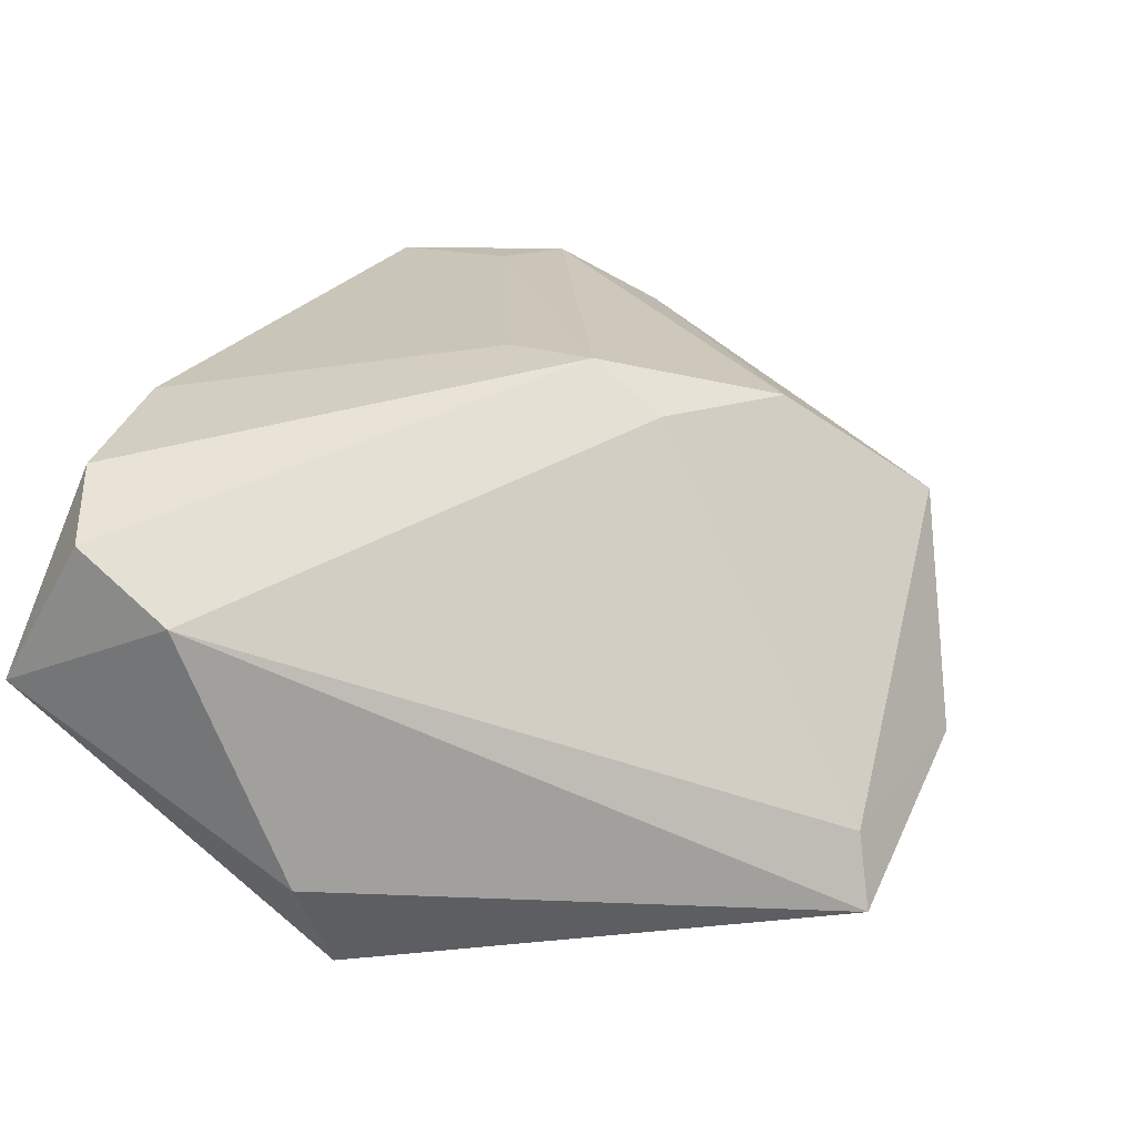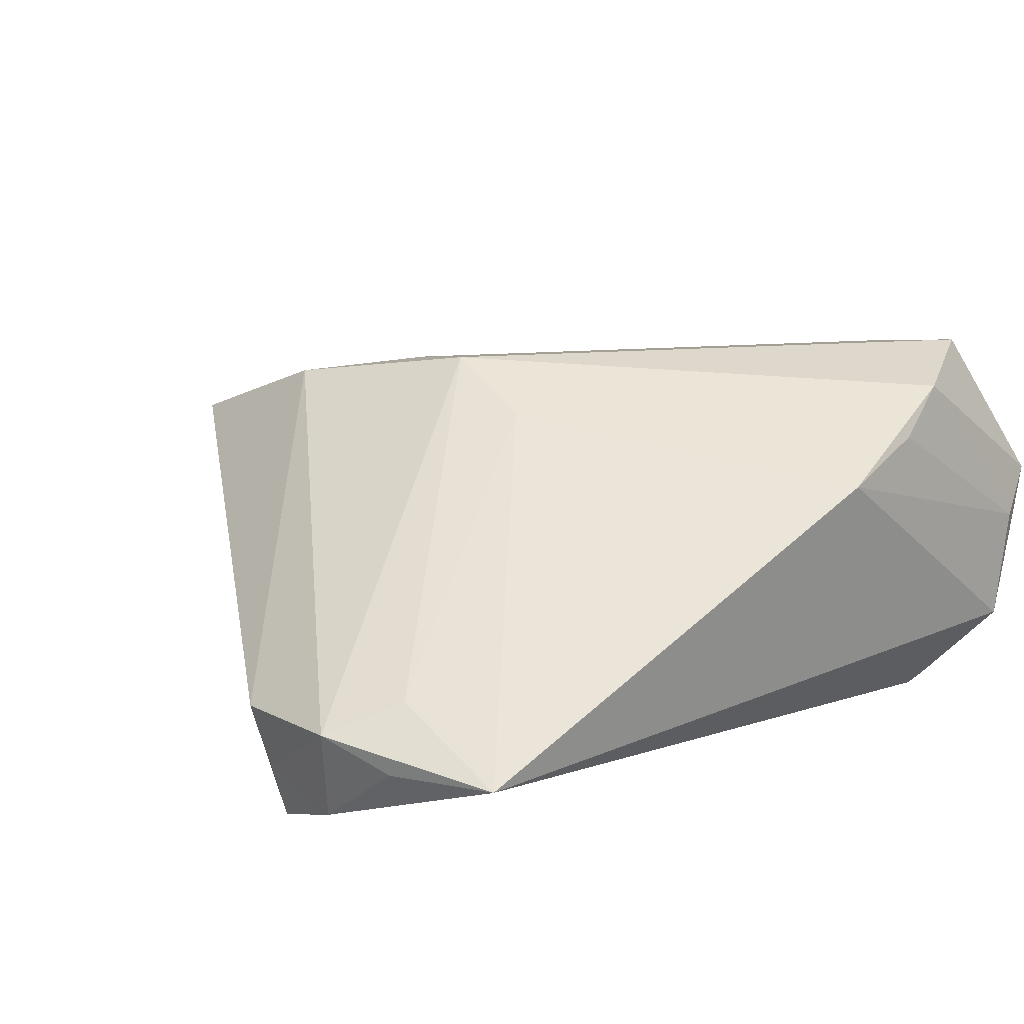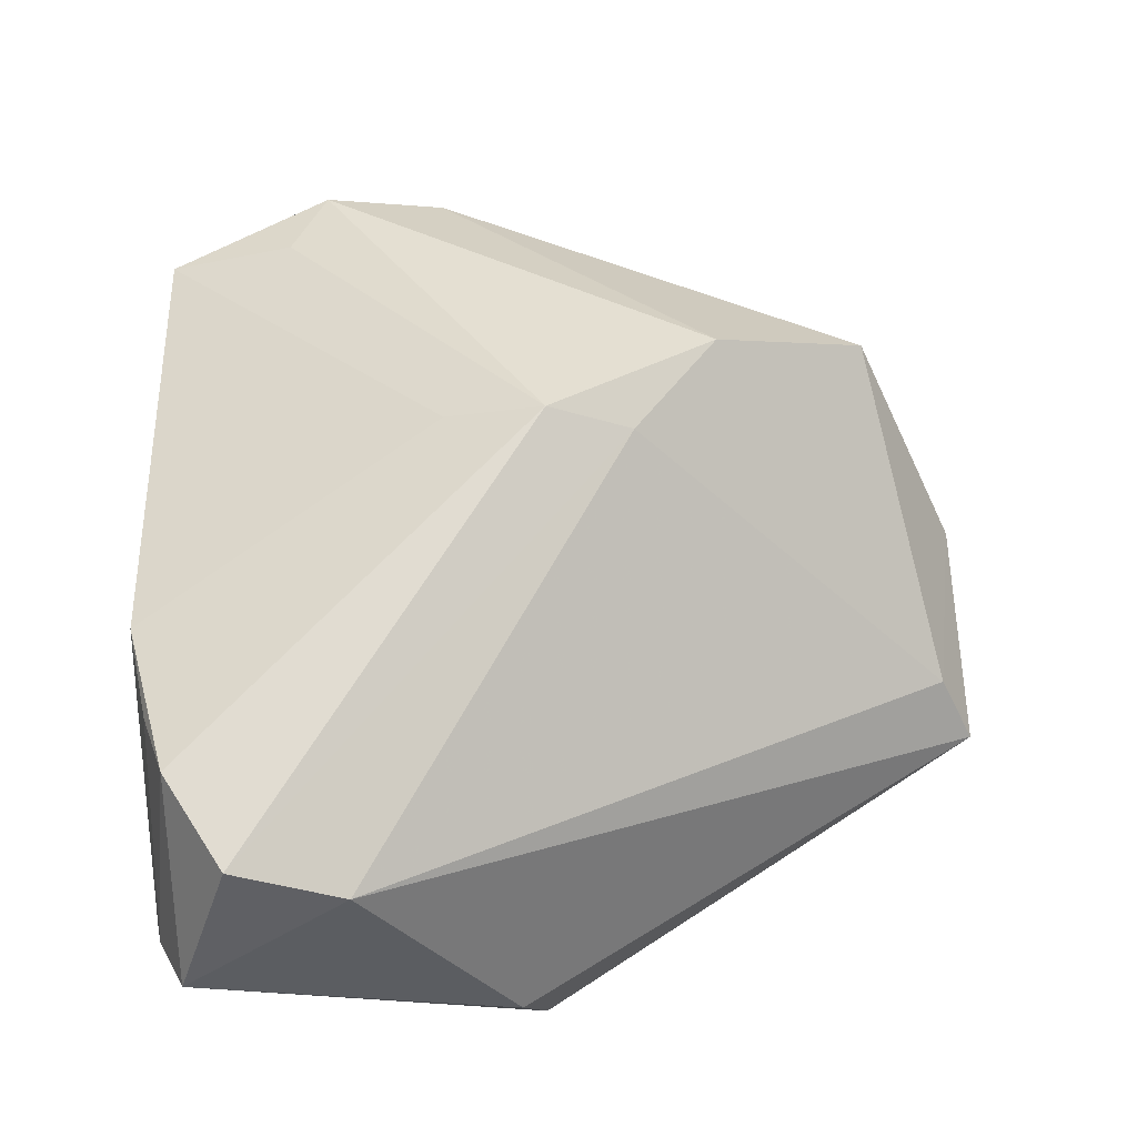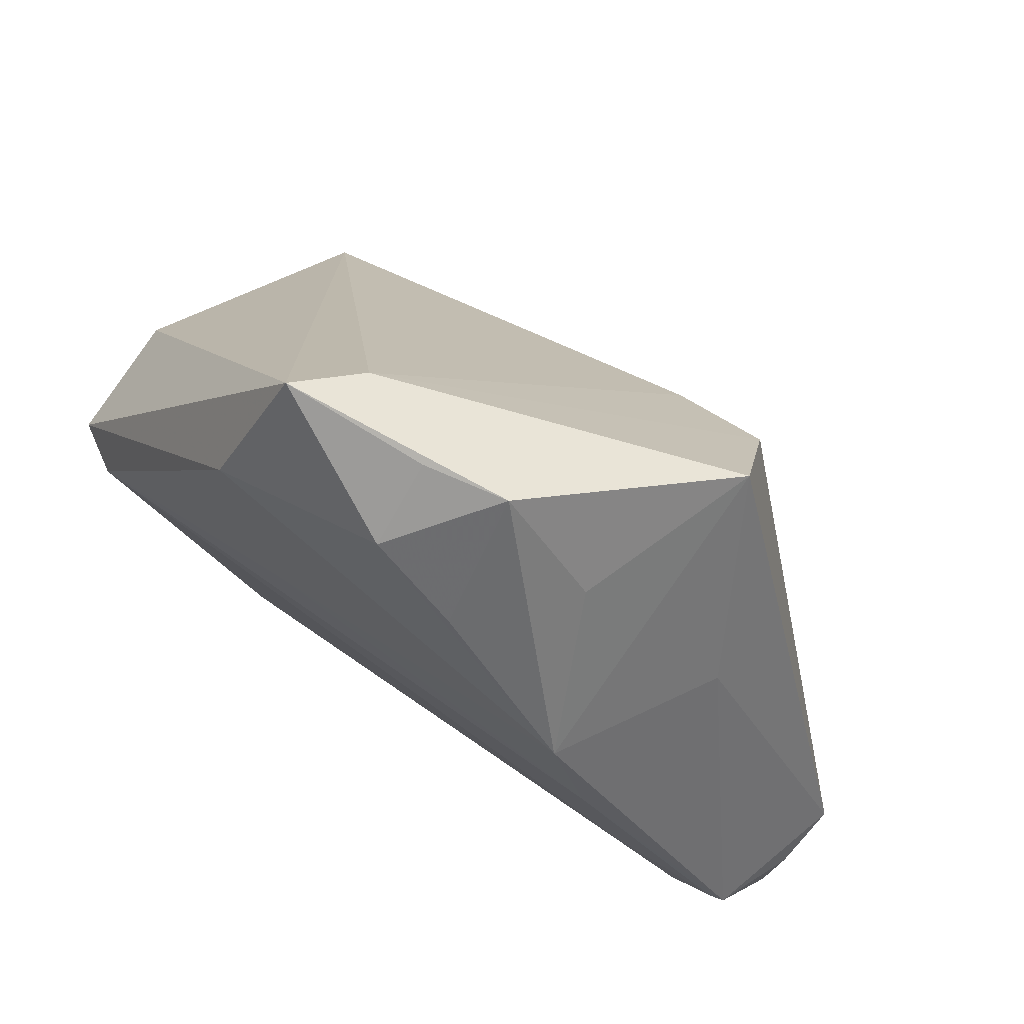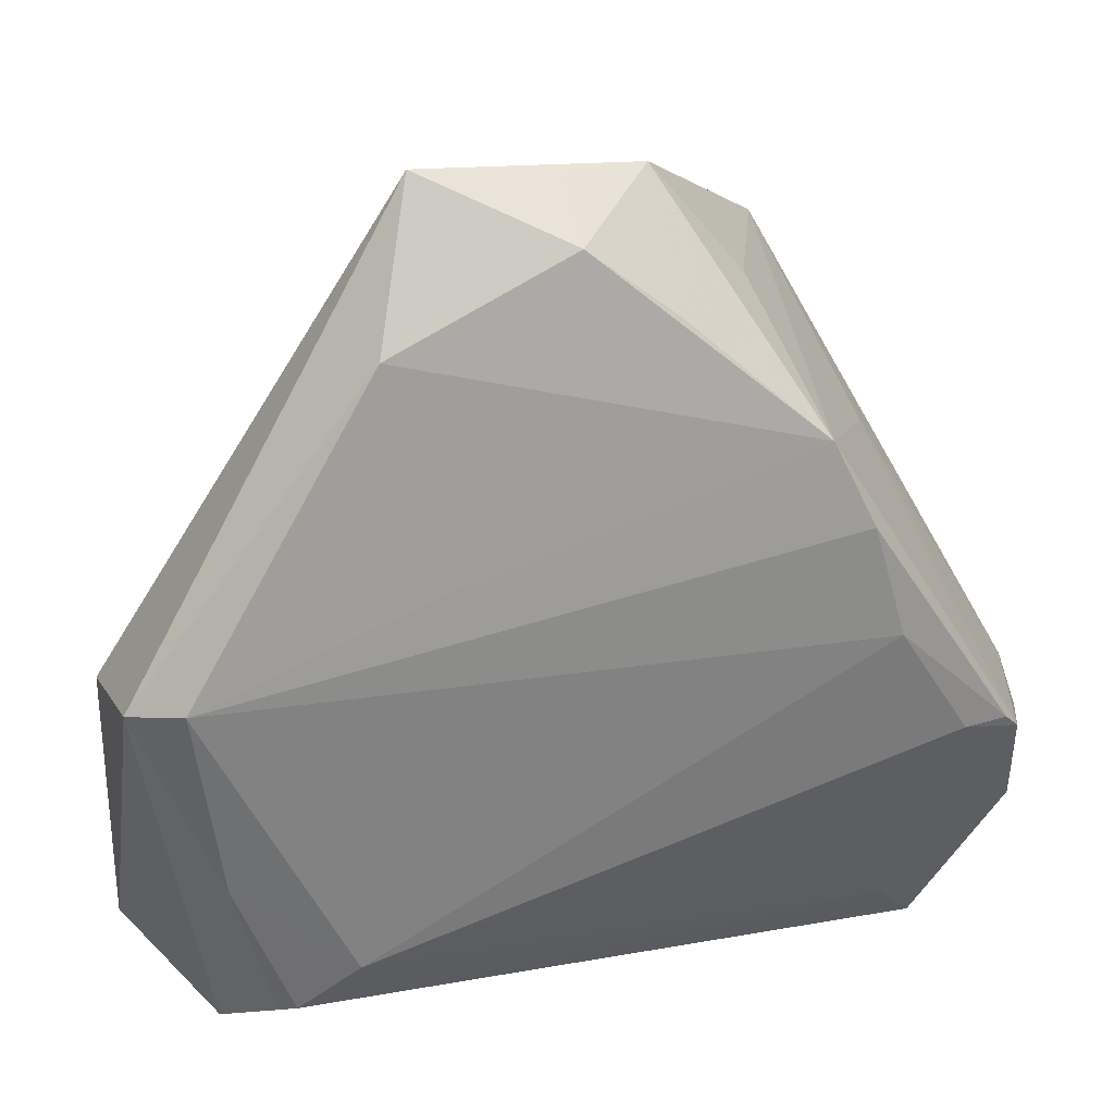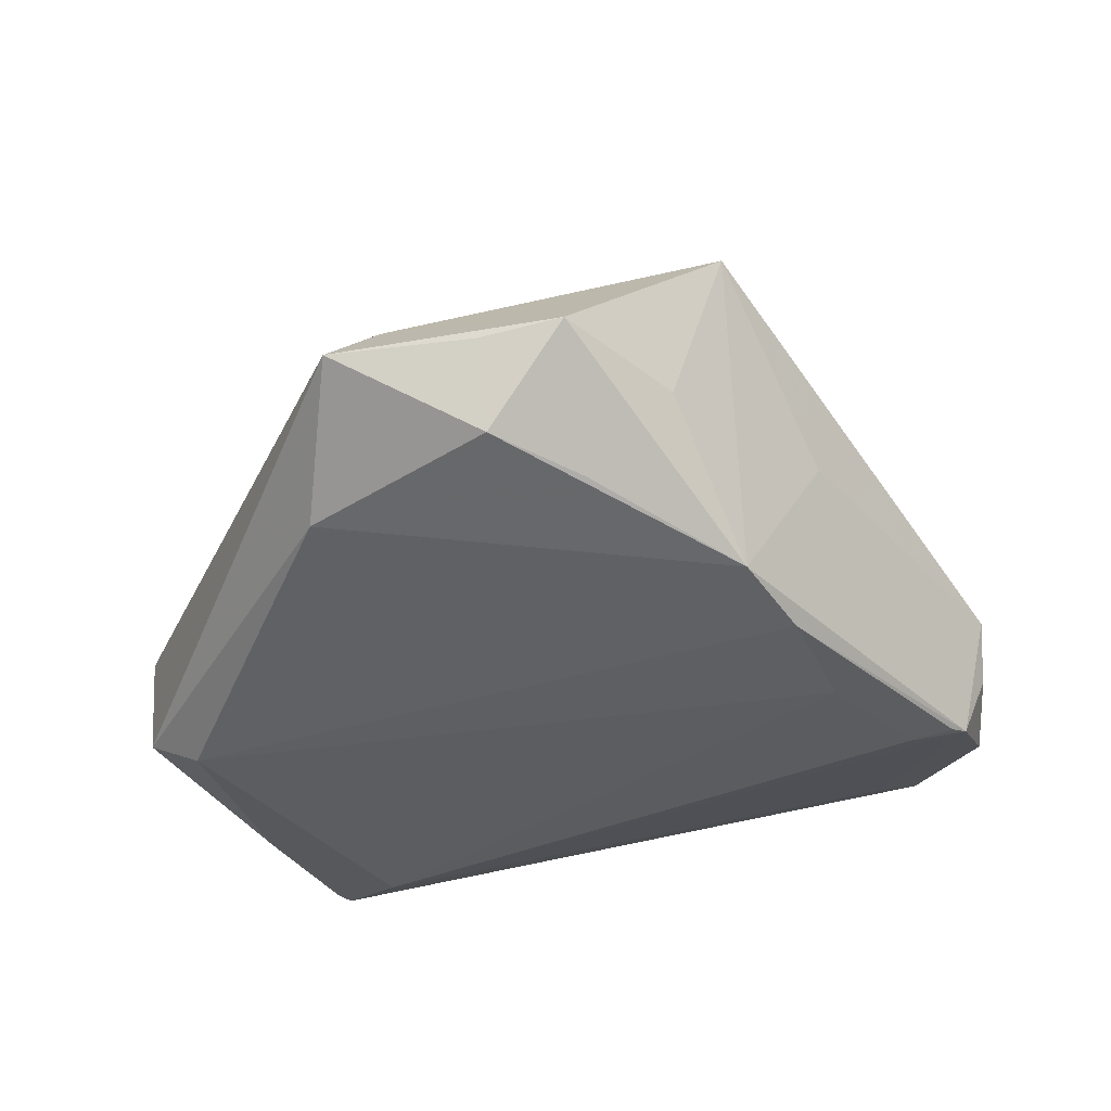
<metadata>
{"format":"obj","ext":"obj","renderer":"f3d","projection":"perspective","resolution":1024,"background":"white","views":[{"elev":48.8,"azim":119.1,"up":"+Z"},{"elev":25.1,"azim":-39.2,"up":"+Z"},{"elev":69.9,"azim":88.7,"up":"+Z"},{"elev":74.0,"azim":-142.8,"up":"+Y"},{"elev":23.9,"azim":168.2,"up":"+Y"},{"elev":-42.7,"azim":-172.4,"up":"+Z"}]}
</metadata>
<code>
v -0.04512 -0.005834 -0.01927
v -0.05437 -0.01984 -0.01027
v 0.01477 0.0589 -0.01162
v -0.04725 -0.02549 0.00469
v -0.04173 -0.03527 -0.004435
v -0.05213 -0.02905 -0.001411
v 0.04651 0.005221 -0.01943
v -0.02773 0.03032 -0.02134
v -0.03255 0.02046 -0.02206
v -0.001584 0.05745 -0.009735
v -0.01161 0.04427 -0.01892
v 0.03948 -0.02865 0.02851
v 0.02784 -0.03587 0.02722
v -0.01385 0.006583 0.02851
v 0.01168 0.01778 -0.02211
v -0.04682 -0.04099 6.334e-05
v -0.01439 -0.005193 0.02479
v -0.001837 0.05163 -0.01818
v -0.02774 0.04509 0.0133
v 0.01915 0.04186 -0.02019
v 0.009087 -0.04099 0.02052
v -0.02428 0.02677 0.02319
v 0.02052 -0.03861 0.02314
v -0.05193 -0.007113 -0.01759
v 0.03676 -0.01744 -0.01867
v 0.0416 -0.01548 0.02411
v 0.009673 0.05484 -0.004586
v -0.01089 0.05718 -0.007412
v -0.03643 0.007364 -0.02148
v 0.04034 0.006107 -0.0228
v -0.05024 -0.005529 -0.01833
v -0.01224 0.01673 0.02518
v 0.04805 -0.03538 0.01041
v 0.02987 -0.03425 -0.01655
v -0.05574 -0.006322 -0.001314
v -0.03679 0.02492 -0.002286
v 0.03785 -0.04099 -0.005798
v -0.05511 -0.009237 -0.008418
v 0.04874 0.002473 -0.003955
v 0.03178 -0.03527 -0.01489
v -0.05576 -0.02109 0.00142
v 0.04211 -0.03868 0.006342
v -0.02137 0.04484 -0.007657
v 0.02295 -0.02823 -0.01915
f 3 7 20
f 16 34 37
f 37 7 33
f 26 3 27
f 19 27 28
f 28 27 3
f 20 8 18
f 18 3 20
f 39 3 26
f 7 3 39
f 39 26 33
f 33 7 39
f 19 8 36
f 36 35 19
f 5 34 16
f 1 31 29
f 7 37 25
f 16 37 21
f 13 14 21
f 33 13 42
f 42 37 33
f 42 21 37
f 43 8 19
f 19 28 43
f 43 28 8
f 8 28 11
f 11 18 8
f 28 18 11
f 10 28 3
f 3 18 10
f 10 18 28
f 26 27 32
f 12 14 13
f 26 32 12
f 12 32 14
f 33 26 12
f 12 13 33
f 34 5 44
f 1 29 44
f 44 25 34
f 2 5 16
f 16 6 2
f 20 7 30
f 30 44 29
f 7 25 30
f 25 44 30
f 40 37 34
f 34 25 40
f 40 25 37
f 16 21 17
f 17 21 14
f 17 4 16
f 14 4 17
f 13 21 23
f 23 42 13
f 21 42 23
f 22 27 19
f 22 32 27
f 14 32 22
f 19 35 22
f 1 44 24
f 24 44 5
f 5 2 24
f 24 31 1
f 35 36 24
f 24 36 8
f 9 30 29
f 9 29 31
f 9 24 8
f 31 24 9
f 15 8 20
f 20 30 15
f 15 9 8
f 30 9 15
f 41 22 35
f 41 4 14
f 14 22 41
f 16 4 41
f 41 6 16
f 41 2 6
f 35 24 38
f 38 24 2
f 38 41 35
f 2 41 38

</code>
